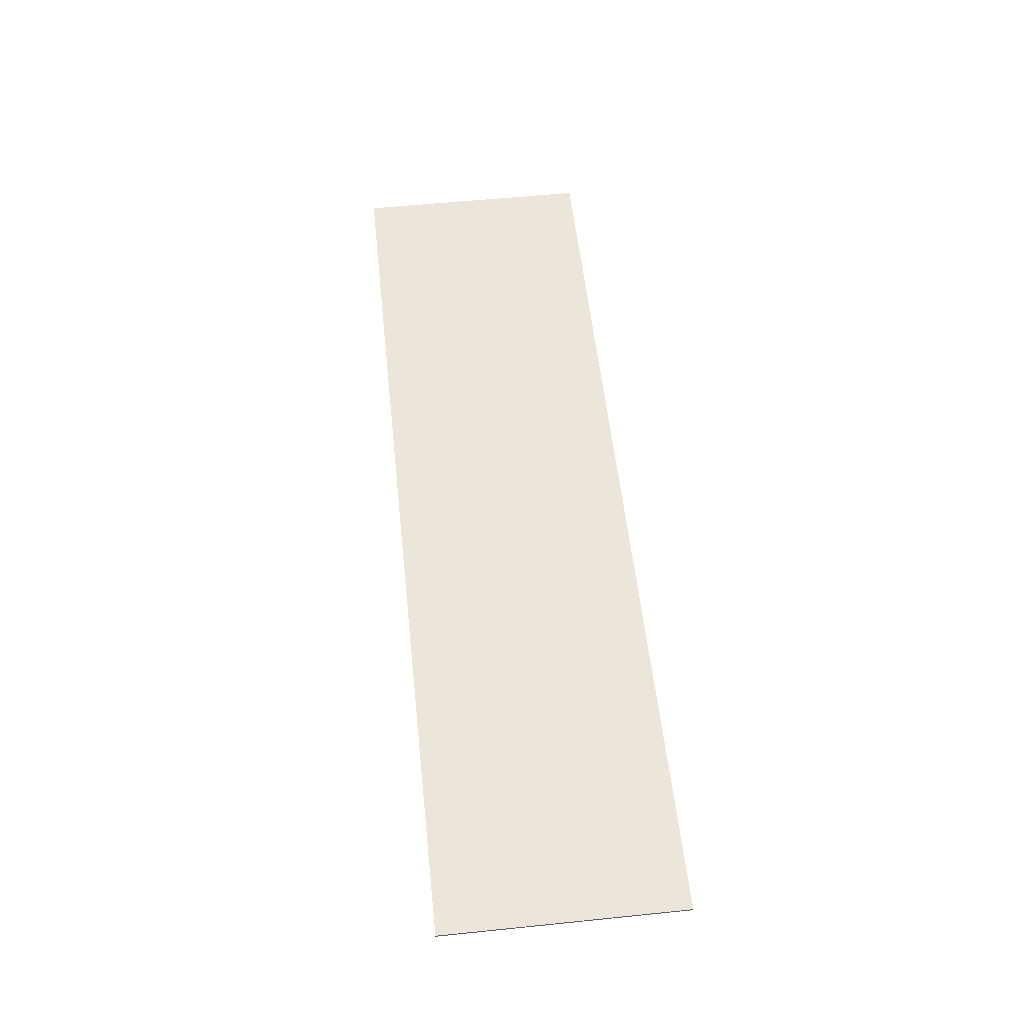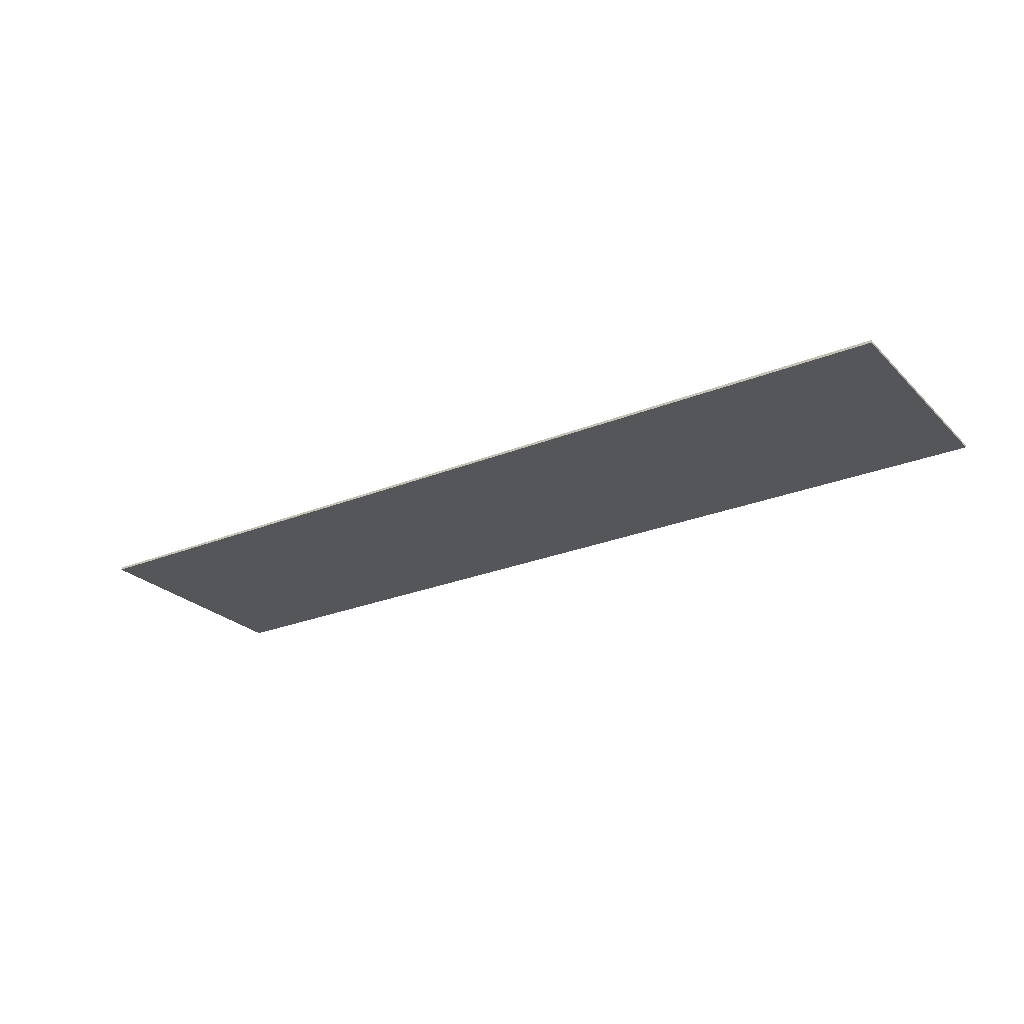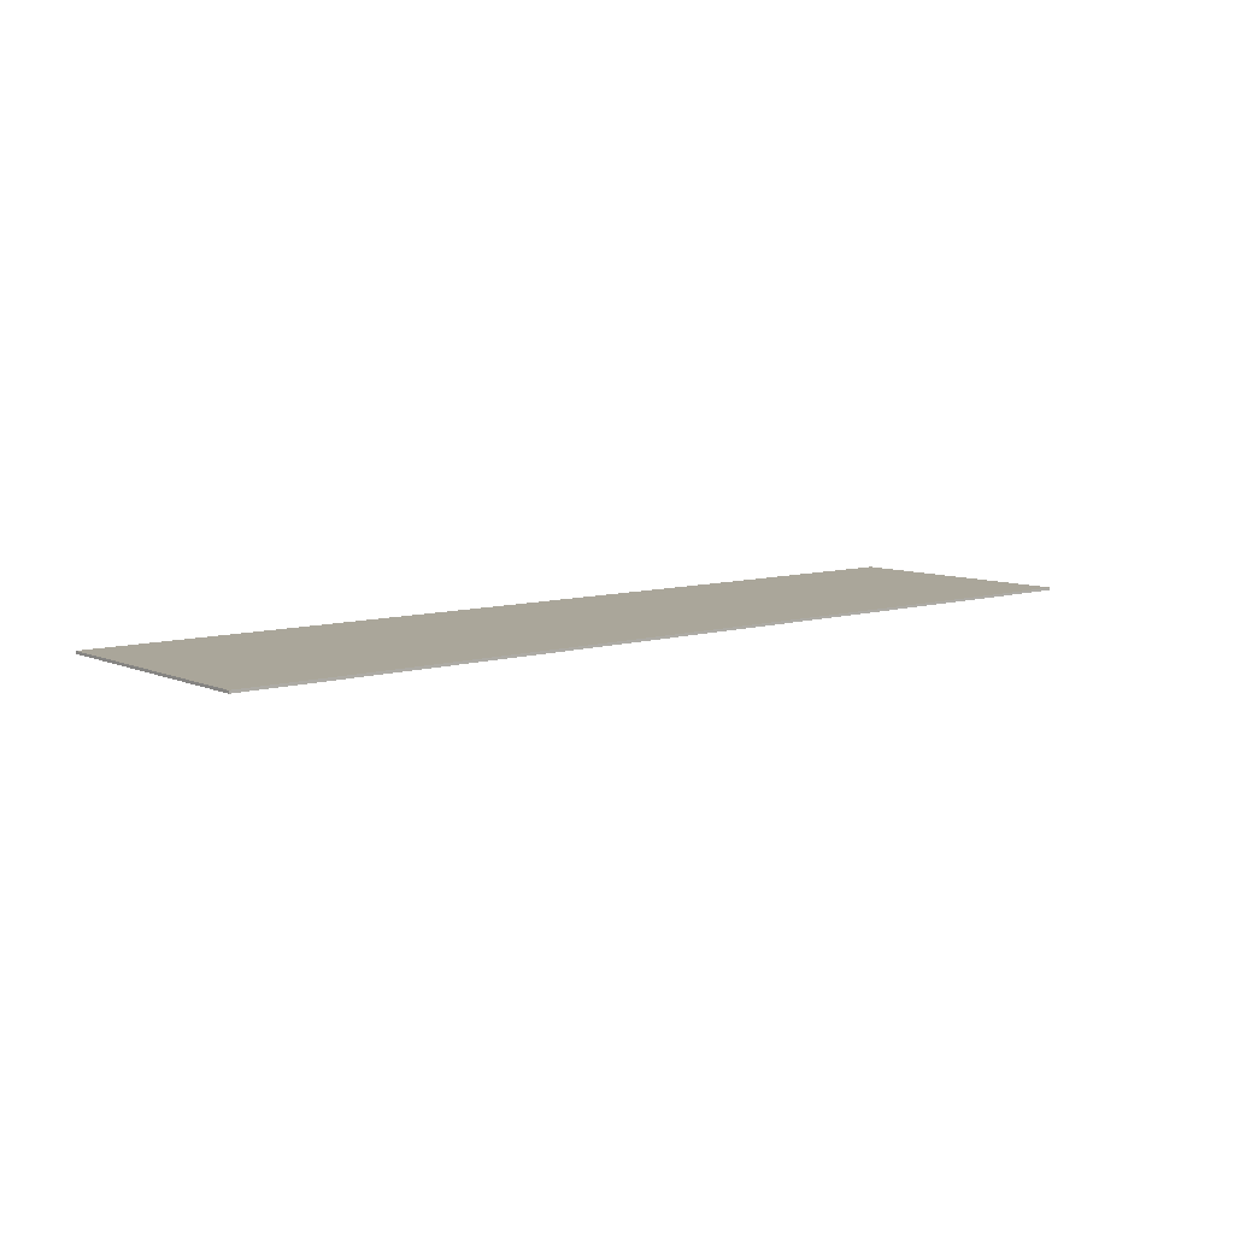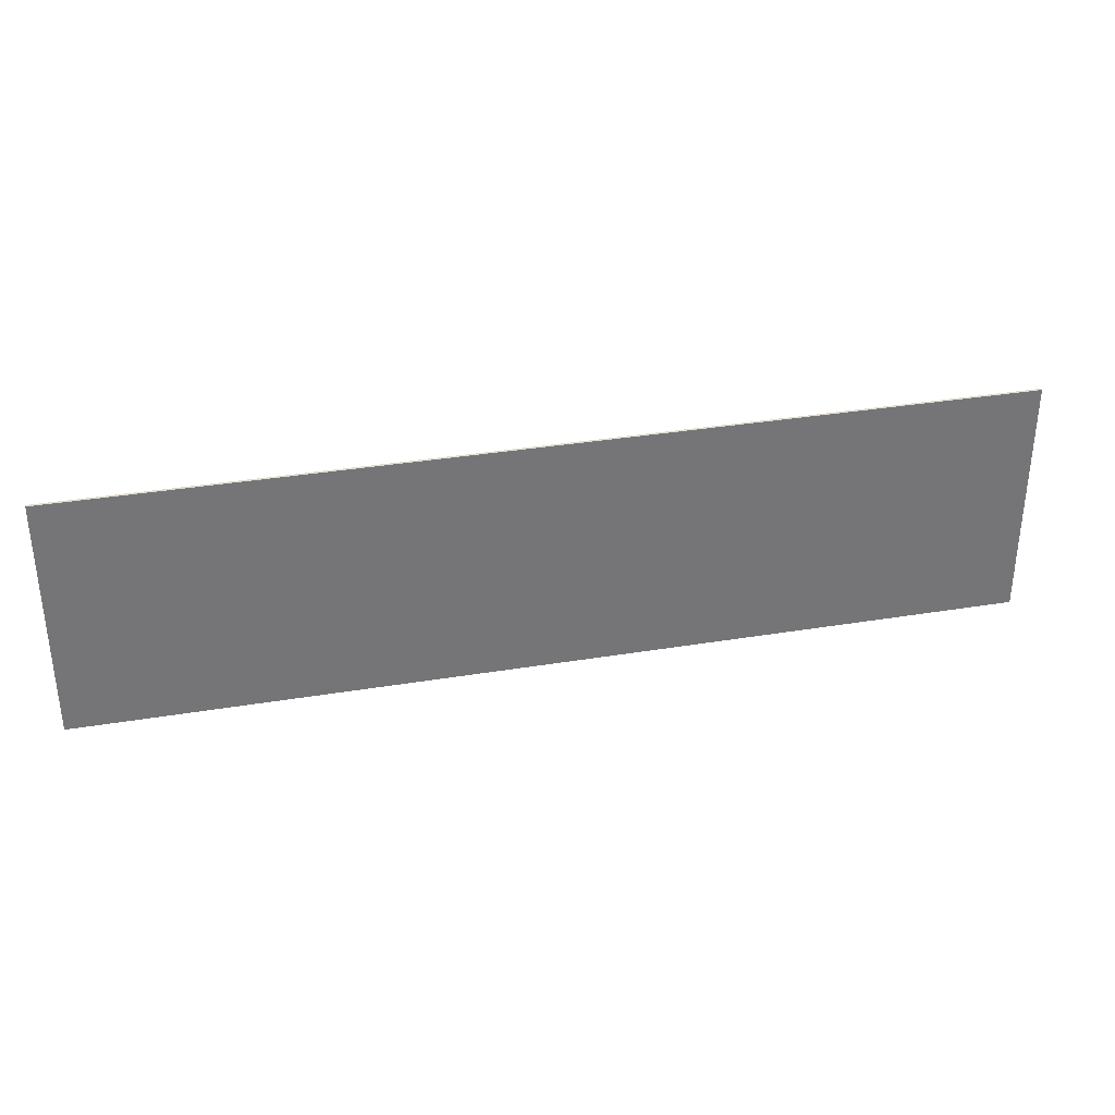
<metadata>
{"format":"obj","ext":"obj","renderer":"f3d","projection":"perspective","resolution":1024,"background":"white","views":[{"elev":56.1,"azim":83.9,"up":"+Y"},{"elev":-25.4,"azim":33.3,"up":"+Y"},{"elev":7.8,"azim":139.7,"up":"+Y"},{"elev":33.8,"azim":167.3,"up":"+Z"}]}
</metadata>
<code>
v 1.55 -0.0125 -0.6
v 1.275 -0.0125 -0.6
v 0.15 -0.0125 0.6
v 0.425 -0.0125 0.6
v 1.125 -0.0125 -0.6
v 0.85 -0.0125 -0.6
v -0.275 -0.0125 0.6
v 0 -0.0125 0.6
v 0.7 -0.0125 -0.6
v 0.425 -0.0125 -0.6
v -0.7 -0.0125 0.6
v -0.425 -0.0125 0.6
v 0.275 -0.0125 -0.6
v 0 -0.0125 -0.6
v -1.15 -0.0125 0.6
v -0.875 -0.0125 0.6
v -1.3 -0.0125 0.6
v -0.15 -0.0125 -0.6
v -0.65 -0.0125 -0.6
v -1.43 -0.0125 0.2
v -2.3 -0.0125 0.6
v -1.3 -0.0125 0.6
v -1.43 -0.0125 0.2
v -1.917 -0.0125 0.2
v 2.3 -0.0125 -0.6
v 1.55 -0.0125 -0.6
v 0.425 -0.0125 0.6
v 2.3 -0.0125 0.6
v 1.275 -0.0125 -0.6
v 1.125 -0.0125 -0.6
v 0 -0.0125 0.6
v 0.15 -0.0125 0.6
v 0.85 -0.0125 -0.6
v 0.7 -0.0125 -0.6
v -0.425 -0.0125 0.6
v -0.275 -0.0125 0.6
v 0.425 -0.0125 -0.6
v 0.275 -0.0125 -0.6
v -0.875 -0.0125 0.6
v -0.7 -0.0125 0.6
v 0 -0.0125 -0.6
v -0.15 -0.0125 -0.6
v -1.3 -0.0125 0.6
v -1.15 -0.0125 0.6
v -2.3 -0.0125 -0.6
v -1.917 -0.0125 0.2
v -1.43 -0.0125 0.2
v -0.65 -0.0125 -0.6
v -2.3 -0.0125 0.6
v -1.917 -0.0125 0.2
v -2.3 -0.0125 -0.6
v 1.55 -0.0125 -0.6
v 2.3 -0.0125 -0.6
v 2.3 0 -0.6
v 1.55 -0.0125 -0.6
v 2.3 0 -0.6
v 1.275 -0.0125 -0.6
v 1.125 -0.0125 -0.6
v 1.275 -0.0125 -0.6
v 2.3 0 -0.6
v 1.125 -0.0125 -0.6
v 2.3 0 -0.6
v 0.85 -0.0125 -0.6
v 0.7 -0.0125 -0.6
v 0.85 -0.0125 -0.6
v 2.3 0 -0.6
v 0.7 -0.0125 -0.6
v 2.3 0 -0.6
v 0.425 -0.0125 -0.6
v 0.275 -0.0125 -0.6
v 0.425 -0.0125 -0.6
v 2.3 0 -0.6
v 0.275 -0.0125 -0.6
v 2.3 0 -0.6
v 0 -0.0125 -0.6
v -0.15 -0.0125 -0.6
v 0 -0.0125 -0.6
v 2.3 0 -0.6
v -0.15 -0.0125 -0.6
v 2.3 0 -0.6
v -0.65 -0.0125 -0.6
v -0.65 -0.0125 -0.6
v 2.3 0 -0.6
v -2.3 0 -0.6
v -2.3 -0.0125 -0.6
v -2.3 -0.0125 0.6
v -2.3 0 0.6
v -1.3 -0.0125 0.6
v 0.15 -0.0125 0.6
v -2.3 0 0.6
v 0.425 -0.0125 0.6
v 0.15 -0.0125 0.6
v 0 -0.0125 0.6
v -2.3 0 0.6
v 0.425 -0.0125 0.6
v -2.3 0 0.6
v 2.3 0 0.6
v 2.3 -0.0125 0.6
v -0.275 -0.0125 0.6
v -2.3 0 0.6
v 0 -0.0125 0.6
v -1.15 -0.0125 0.6
v -2.3 0 0.6
v -0.875 -0.0125 0.6
v -1.15 -0.0125 0.6
v -1.3 -0.0125 0.6
v -2.3 0 0.6
v -0.7 -0.0125 0.6
v -0.875 -0.0125 0.6
v -2.3 0 0.6
v -0.275 -0.0125 0.6
v -0.425 -0.0125 0.6
v -2.3 0 0.6
v -0.7 -0.0125 0.6
v -2.3 0 0.6
v -0.425 -0.0125 0.6
v -2.3 0 0.6
v -2.3 0 -0.6
v 2.3 0 -0.6
v 2.3 0 0.6
v -2.3 0 0.6
v -2.3 -0.0125 0.6
v -2.3 -0.0125 -0.6
v -2.3 0 -0.6
v 2.3 0 -0.6
v 2.3 -0.0125 -0.6
v 2.3 -0.0125 0.6
v 2.3 0 0.6
g mesh588453
f 1 3 2
f 3 1 4
f 5 7 6
f 7 5 8
f 9 11 10
f 11 9 12
f 13 15 14
f 15 13 16
f 17 19 18
f 19 17 20
f 21 23 22
f 23 21 24
f 25 27 26
f 27 25 28
f 29 31 30
f 31 29 32
f 33 35 34
f 35 33 36
f 37 39 38
f 39 37 40
f 41 43 42
f 43 41 44
f 45 47 46
f 47 45 48
f 49 51 50
g mesh588454
f 52 54 53
f 55 57 56
f 58 60 59
f 61 63 62
f 64 66 65
f 67 69 68
f 70 72 71
f 73 75 74
f 76 78 77
f 79 81 80
f 82 84 83
f 84 82 85
f 86 88 87
f 89 91 90
f 92 94 93
f 95 97 96
f 97 95 98
f 99 101 100
f 102 104 103
f 105 107 106
f 108 110 109
f 111 113 112
f 114 116 115
g mesh588455
f 117 119 118
f 119 117 120
f 121 123 122
f 123 121 124
f 125 127 126
f 127 125 128

</code>
